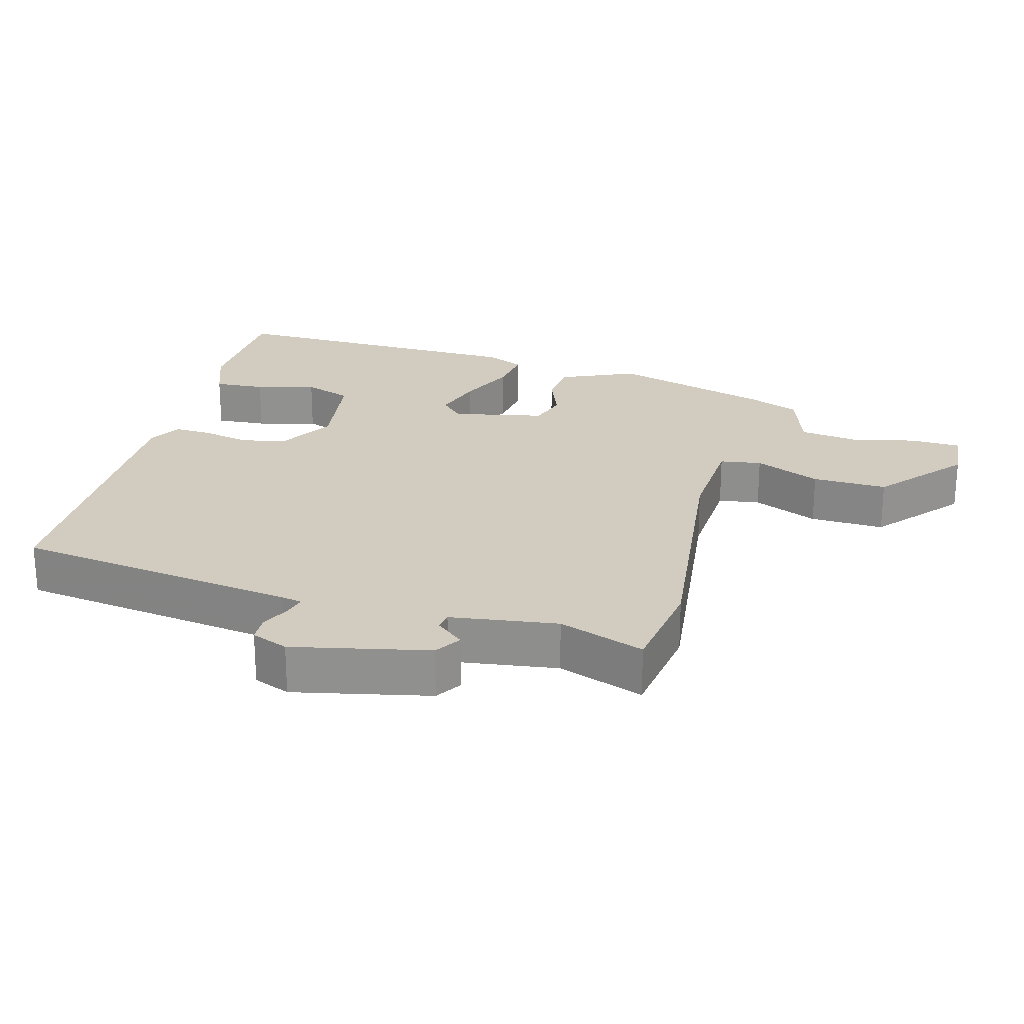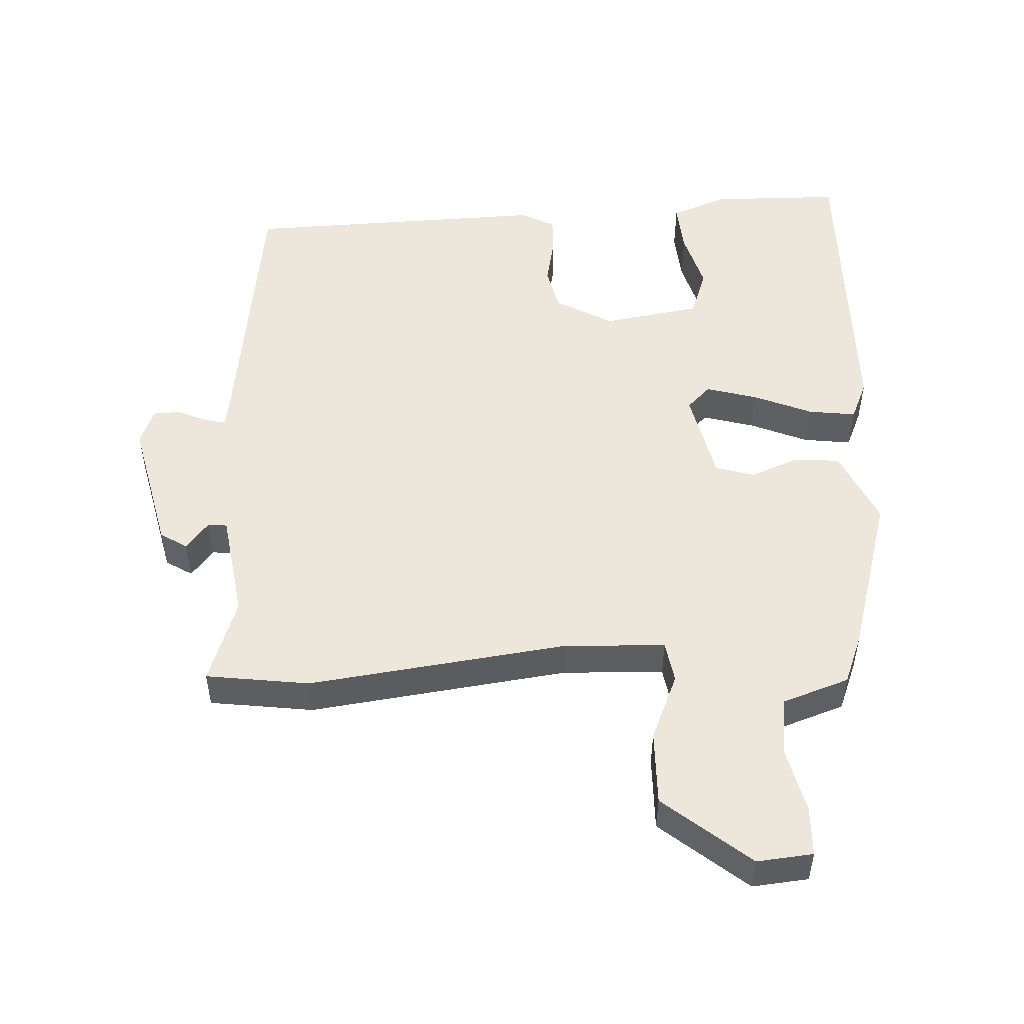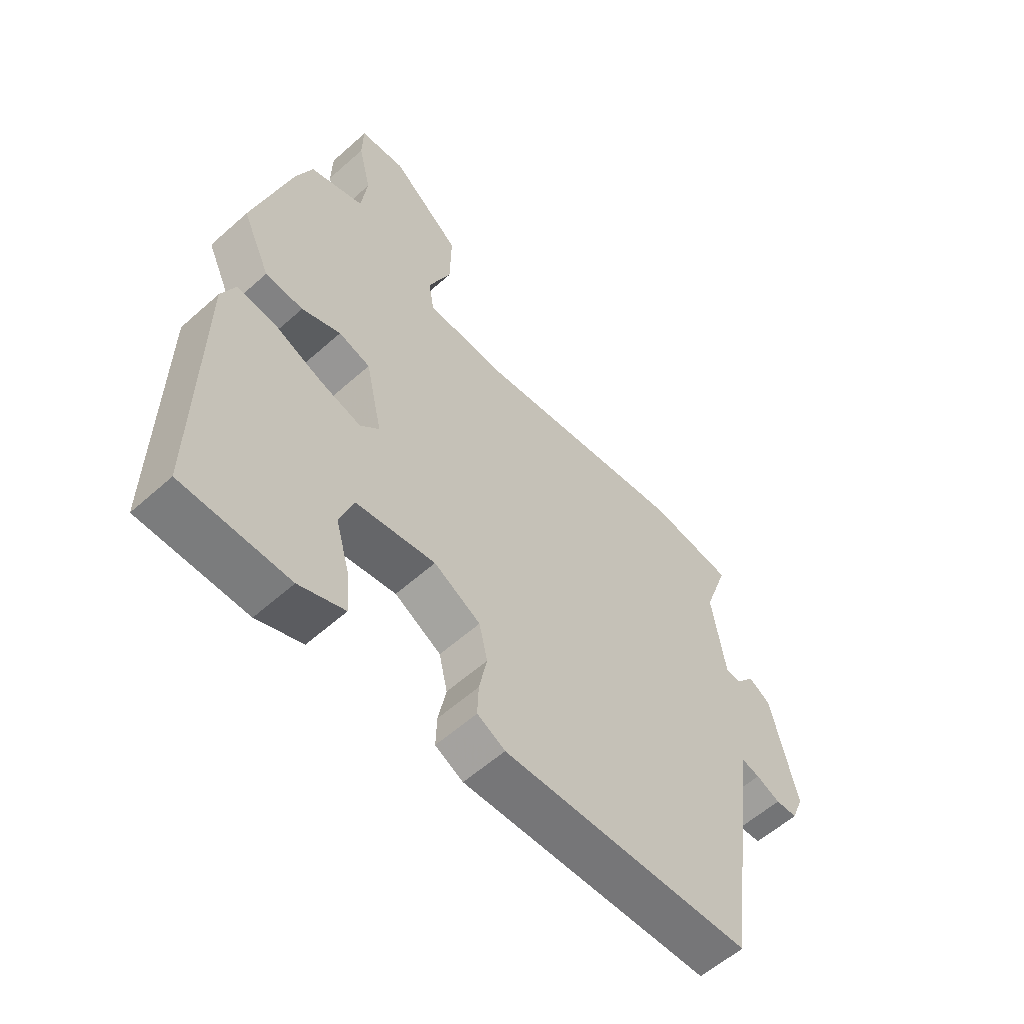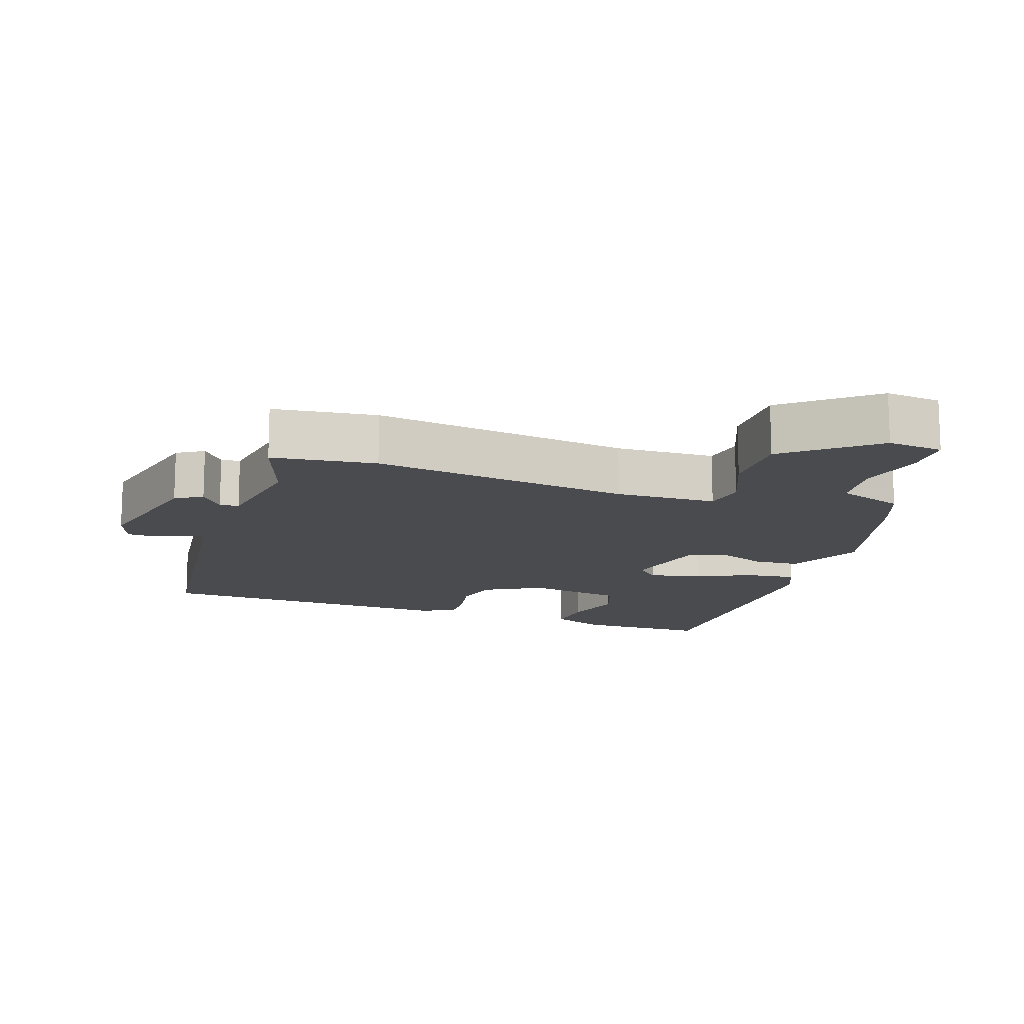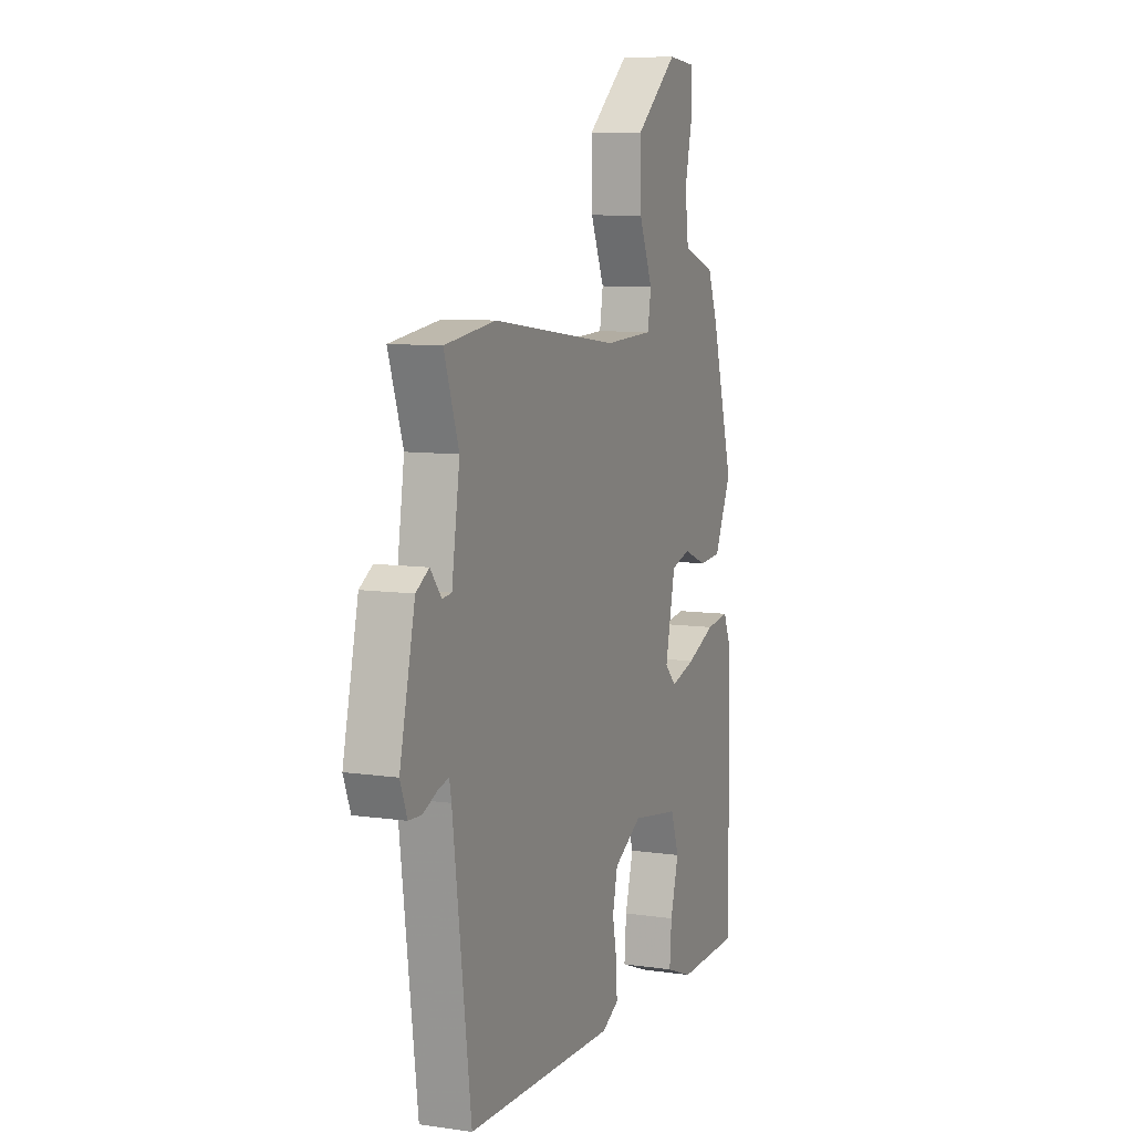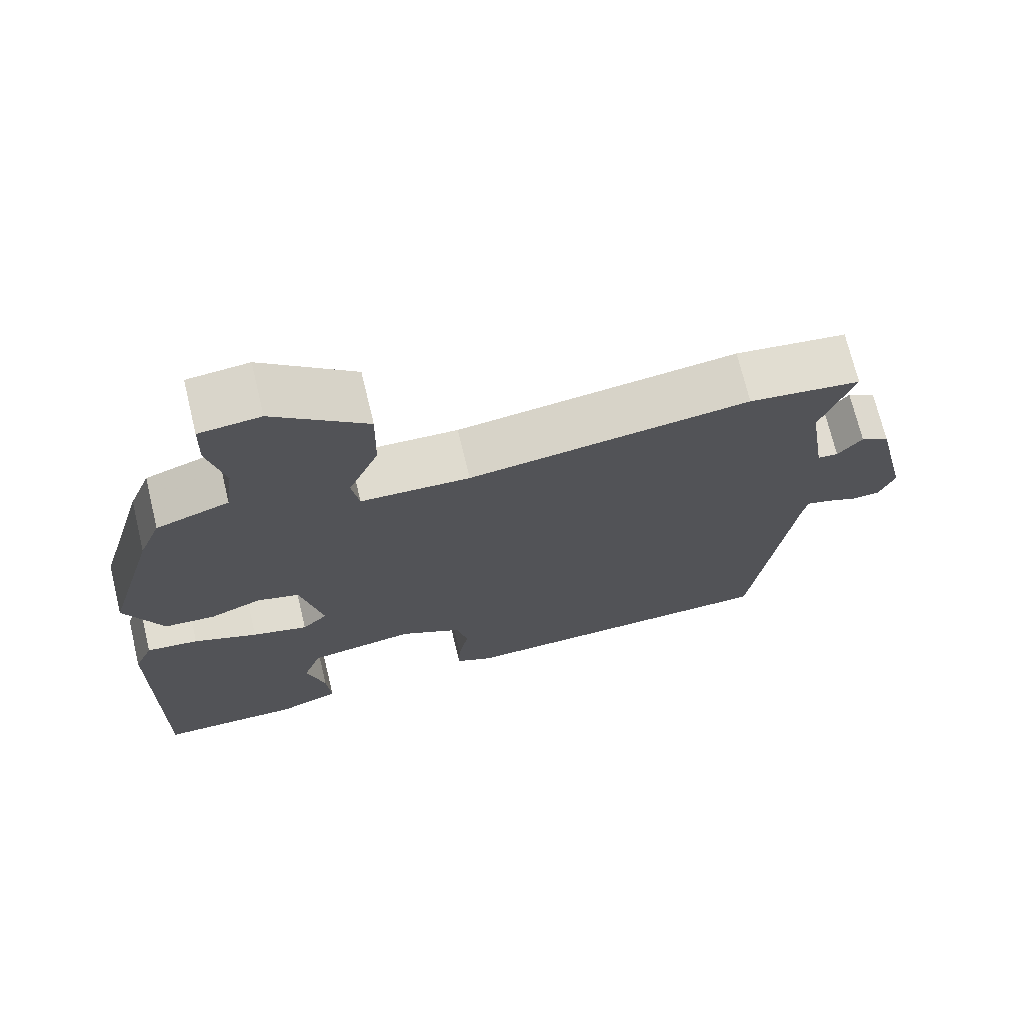
<metadata>
{"format":"obj","ext":"obj","renderer":"f3d","projection":"perspective","resolution":1024,"background":"white","views":[{"elev":24.0,"azim":-74.0,"up":"+Y"},{"elev":51.0,"azim":-2.7,"up":"+Y"},{"elev":-58.1,"azim":132.7,"up":"+Z"},{"elev":-13.9,"azim":-19.2,"up":"+Y"},{"elev":8.6,"azim":-68.5,"up":"+Z"},{"elev":71.4,"azim":166.4,"up":"+Z"}]}
</metadata>
<code>
v 0.412 0.07 0.469
v 0.48 0.07 0.232
v 0.429 0.07 0.121
v 0.361 0.07 0.116
v 0.291 0.07 0.144
v 0.234 0.07 0.127
v 0.204 0.07 -0.008
v 0.238 0.07 -0.042
v 0.313 0.07 -0.021
v 0.399 0.07 0.015
v 0.469 0.07 0.024
v 0.494 0.07 -0.034
v 0.499 0.07 -0.49
v 0.308 0.07 -0.493
v 0.226 0.07 -0.461
v 0.232 0.07 -0.386
v 0.257 0.07 -0.298
v 0.232 0.07 -0.227
v 0.089 0.07 -0.204
v 0.005 0.07 -0.251
v -0.01 0.07 -0.317
v 0.004 0.07 -0.387
v 0.006 0.07 -0.443
v -0.044 0.07 -0.469
v -0.492 0.07 -0.455
v -0.546 0.07 -0.038
v -0.552 0.07 -0.006
v -0.584 0.07 -0.014
v -0.627 0.07 -0.033
v -0.666 0.07 -0.031
v -0.687 0.07 0.023
v -0.641 0.07 0.222
v -0.602 0.07 0.246
v -0.569 0.07 0.205
v -0.541 0.07 0.208
v -0.517 0.07 0.365
v -0.561 0.07 0.492
v -0.409 0.07 0.512
v -0.028 0.07 0.462
v 0.12 0.07 0.468
v 0.13 0.07 0.529
v 0.089 0.07 0.626
v 0.087 0.07 0.736
v 0.213 0.07 0.84
v 0.295 0.07 0.832
v 0.297 0.07 0.759
v 0.274 0.07 0.662
v 0.285 0.07 0.577
v 0.383 0.07 0.543
v 0.412 0 0.469
v 0.48 0 0.232
v 0.429 0 0.121
v 0.361 0 0.116
v 0.291 0 0.144
v 0.234 0 0.127
v 0.204 0 -0.008
v 0.238 0 -0.042
v 0.313 0 -0.021
v 0.399 0 0.015
v 0.469 0 0.024
v 0.494 0 -0.034
v 0.499 0 -0.49
v 0.308 0 -0.493
v 0.226 0 -0.461
v 0.232 0 -0.386
v 0.257 0 -0.298
v 0.232 0 -0.227
v 0.089 0 -0.204
v 0.005 0 -0.251
v -0.01 0 -0.317
v 0.004 0 -0.387
v 0.006 0 -0.443
v -0.044 0 -0.469
v -0.492 0 -0.455
v -0.546 0 -0.038
v -0.552 0 -0.006
v -0.584 0 -0.014
v -0.627 0 -0.033
v -0.666 0 -0.031
v -0.687 0 0.023
v -0.641 0 0.222
v -0.602 0 0.246
v -0.569 0 0.205
v -0.541 0 0.208
v -0.517 0 0.365
v -0.561 0 0.492
v -0.409 0 0.512
v -0.028 0 0.462
v 0.12 0 0.468
v 0.13 0 0.529
v 0.089 0 0.626
v 0.087 0 0.736
v 0.213 0 0.84
v 0.295 0 0.832
v 0.297 0 0.759
v 0.274 0 0.662
v 0.285 0 0.577
v 0.383 0 0.543
f 3 4 5
f 2 3 5
f 1 2 5
f 49 1 5
f 48 49 5
f 47 48 5 6
f 45 46 47
f 44 45 47
f 43 44 47
f 42 43 47
f 41 42 47
f 47 6 7
f 41 47 7
f 40 41 7
f 39 40 7
f 38 39 7
f 37 38 7
f 36 37 7
f 35 36 7 8
f 34 35 8
f 32 33 34
f 31 32 34
f 30 31 34
f 29 30 34
f 28 29 34
f 27 28 34
f 26 27 34 8
f 24 25 26
f 23 24 26
f 22 23 26
f 21 22 26
f 20 21 26
f 19 20 26 8
f 18 19 8 9
f 11 12 13
f 10 11 13
f 9 10 13
f 18 9 13
f 17 18 13
f 15 16 17
f 14 15 17
f 13 14 17
f 54 53 52
f 54 52 51
f 54 51 50
f 54 50 98
f 54 98 97
f 55 54 97 96
f 96 95 94
f 96 94 93
f 96 93 92
f 96 92 91
f 96 91 90
f 56 55 96
f 56 96 90
f 56 90 89
f 56 89 88
f 56 88 87
f 56 87 86
f 56 86 85
f 57 56 85 84
f 57 84 83
f 83 82 81
f 83 81 80
f 83 80 79
f 83 79 78
f 83 78 77
f 83 77 76
f 57 83 76 75
f 75 74 73
f 75 73 72
f 75 72 71
f 75 71 70
f 75 70 69
f 57 75 69 68
f 58 57 68 67
f 62 61 60
f 62 60 59
f 62 59 58
f 62 58 67
f 62 67 66
f 66 65 64
f 66 64 63
f 66 63 62
f 1 50 51 2
f 2 51 52 3
f 3 52 53 4
f 4 53 54 5
f 5 54 55 6
f 6 55 56 7
f 7 56 57 8
f 8 57 58 9
f 9 58 59 10
f 10 59 60 11
f 11 60 61 12
f 12 61 62 13
f 13 62 63 14
f 14 63 64 15
f 15 64 65 16
f 16 65 66 17
f 17 66 67 18
f 18 67 68 19
f 19 68 69 20
f 20 69 70 21
f 21 70 71 22
f 22 71 72 23
f 23 72 73 24
f 24 73 74 25
f 25 74 75 26
f 26 75 76 27
f 27 76 77 28
f 28 77 78 29
f 29 78 79 30
f 30 79 80 31
f 31 80 81 32
f 32 81 82 33
f 33 82 83 34
f 34 83 84 35
f 35 84 85 36
f 36 85 86 37
f 37 86 87 38
f 38 87 88 39
f 39 88 89 40
f 40 89 90 41
f 41 90 91 42
f 42 91 92 43
f 43 92 93 44
f 44 93 94 45
f 45 94 95 46
f 46 95 96 47
f 47 96 97 48
f 48 97 98 49
f 49 98 50 1

</code>
